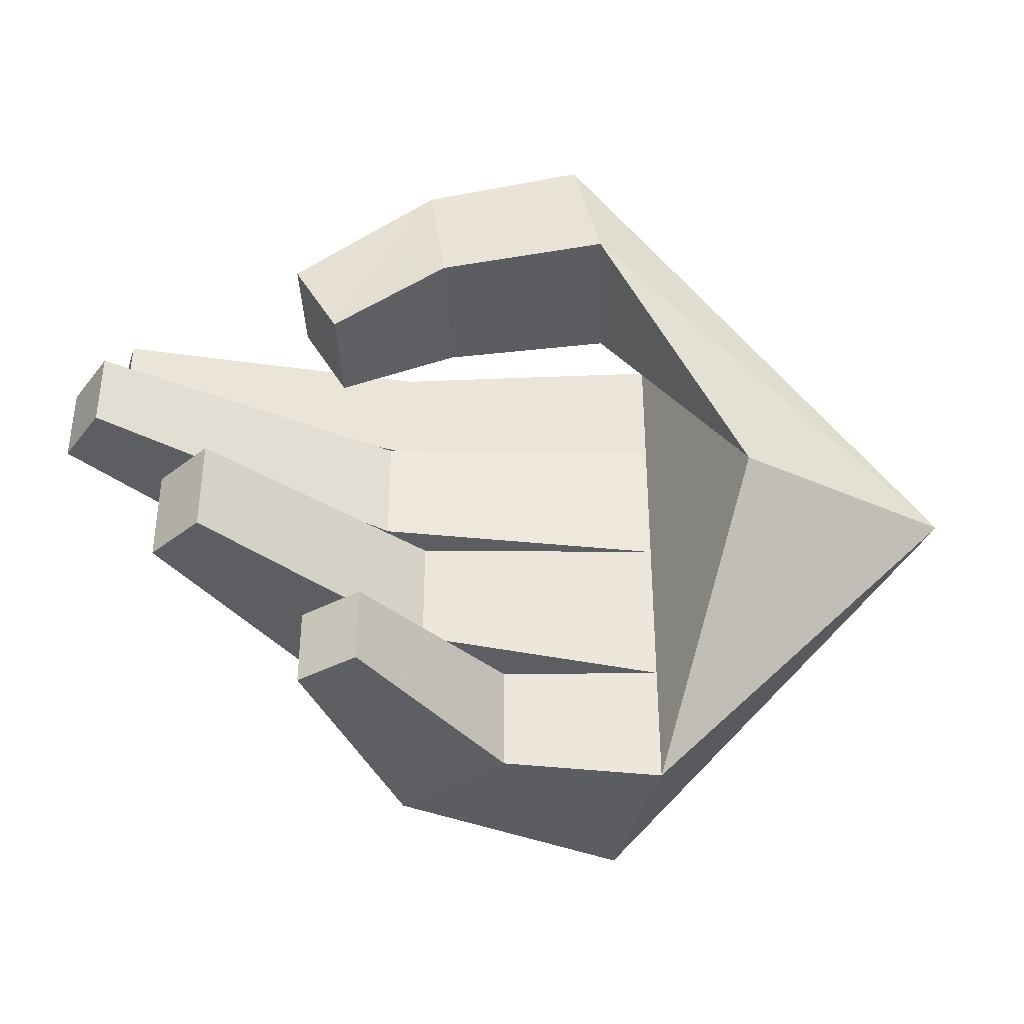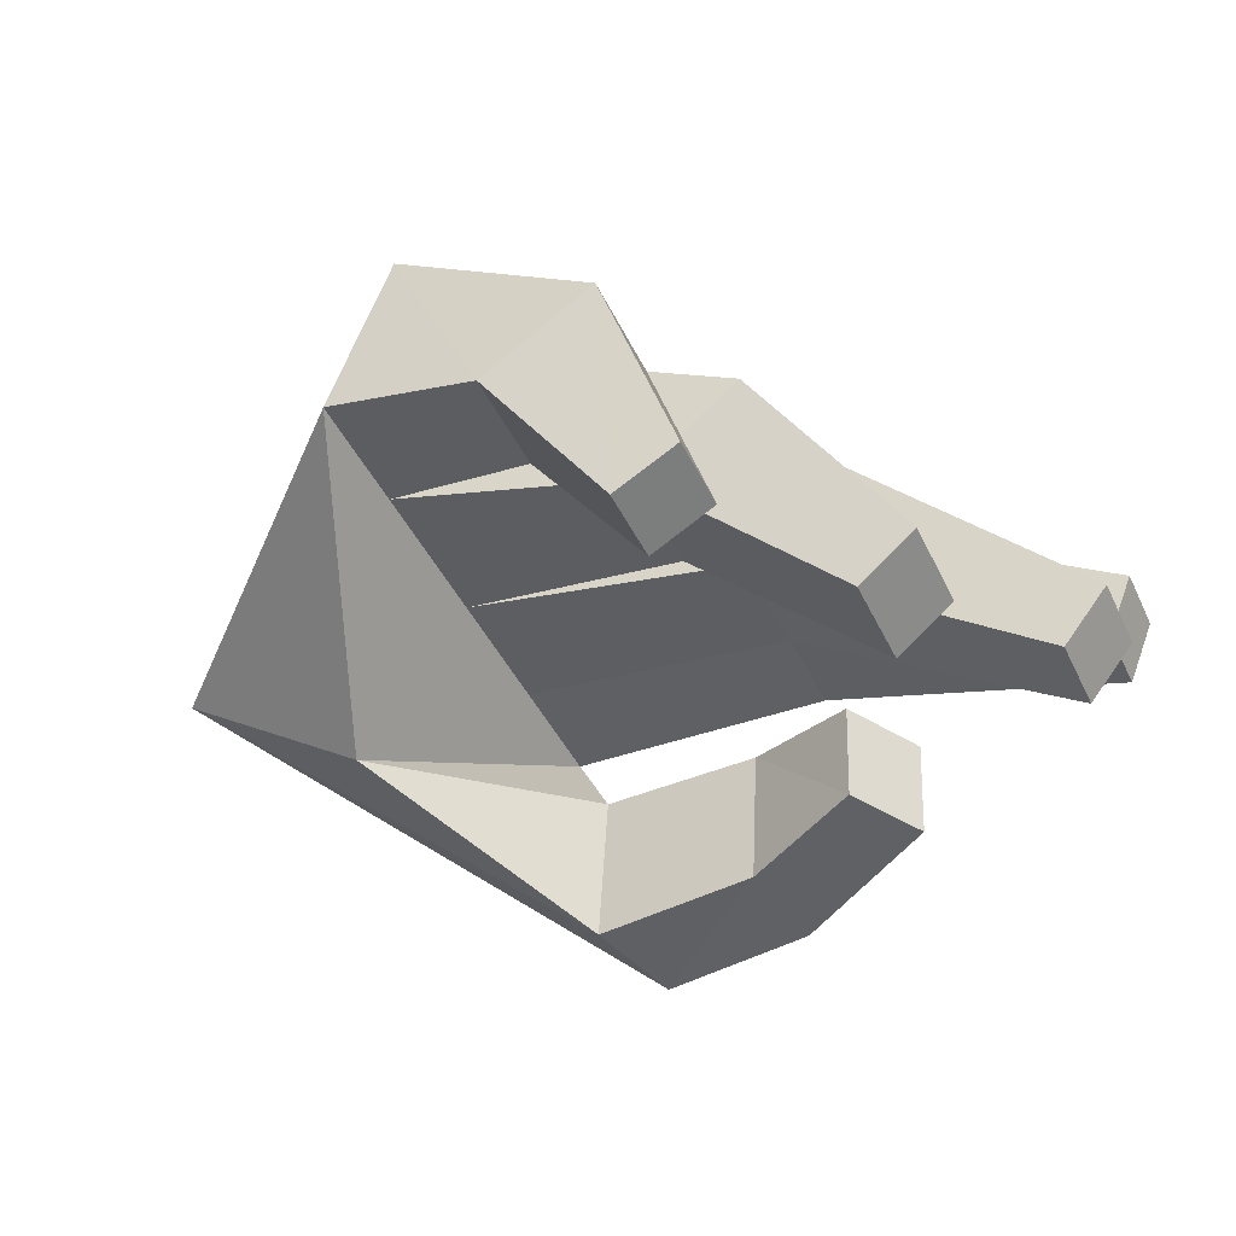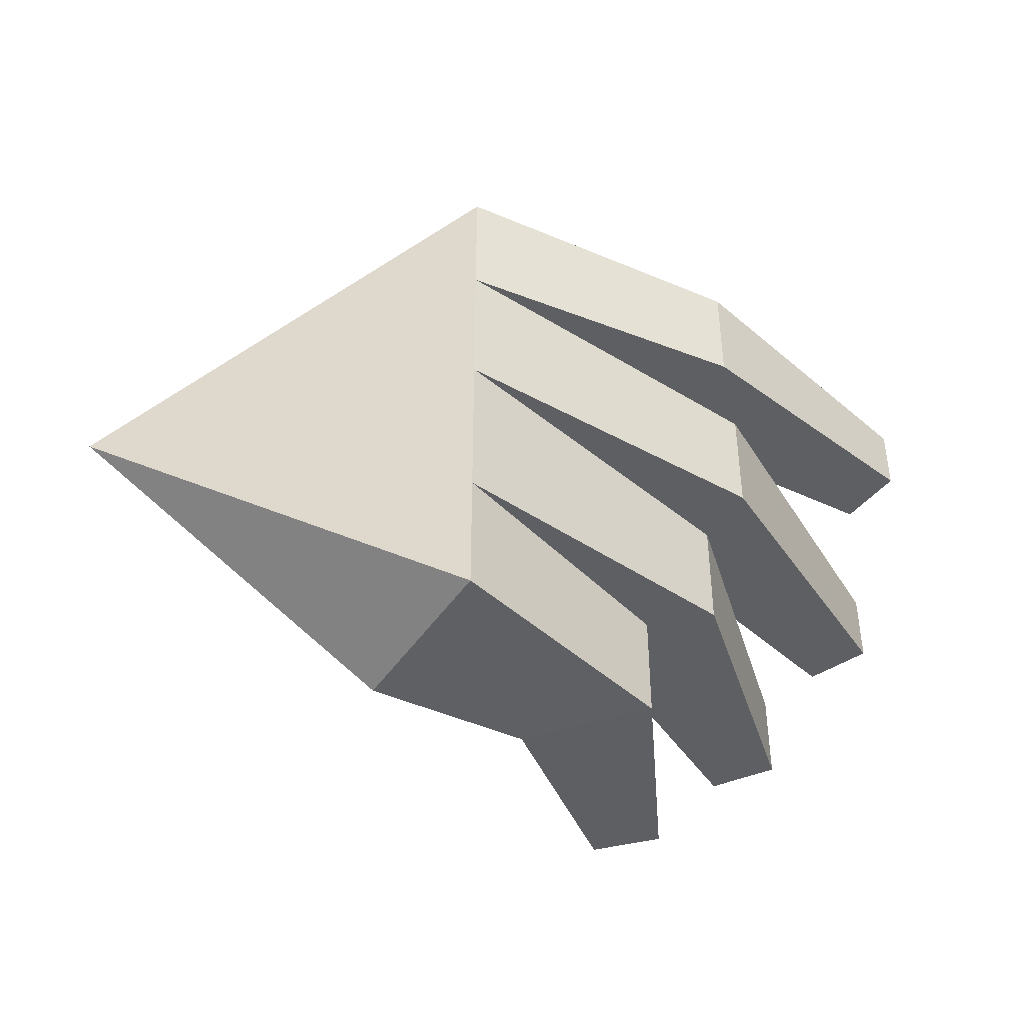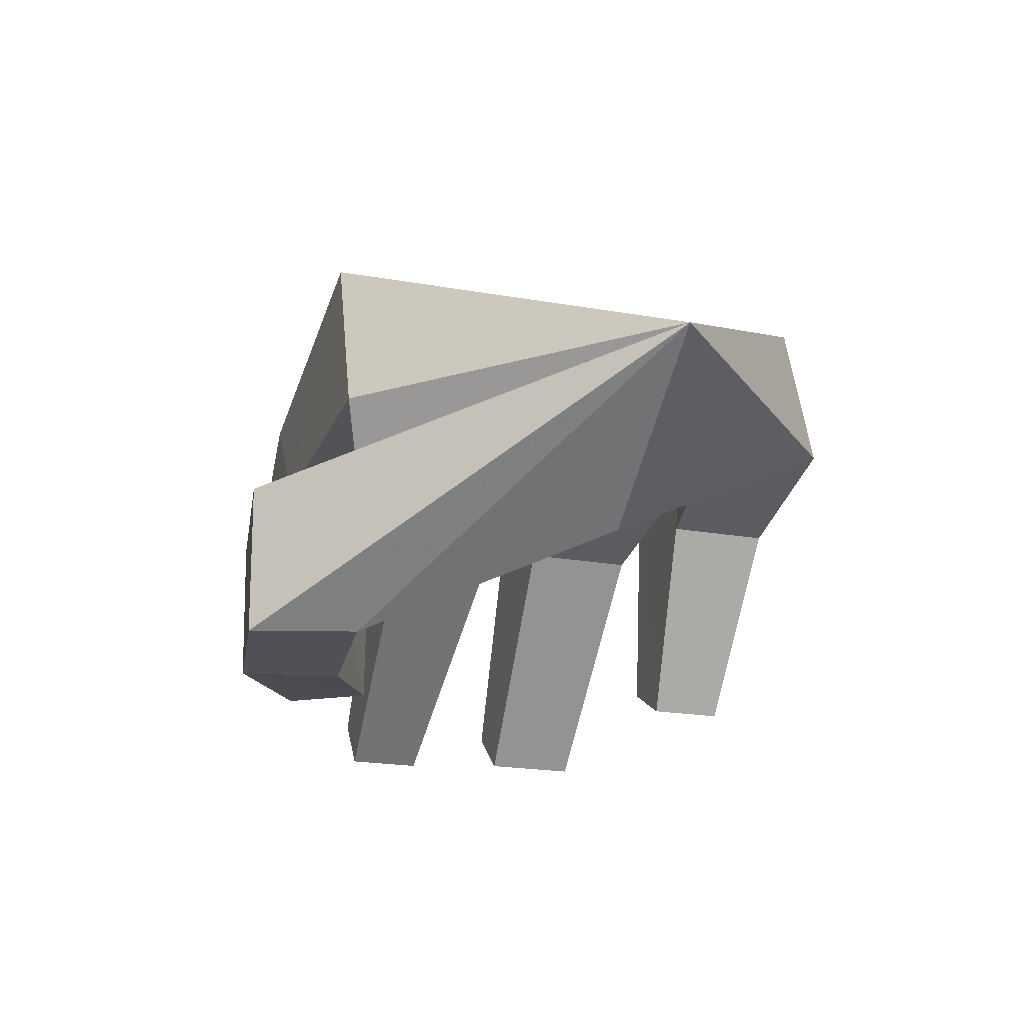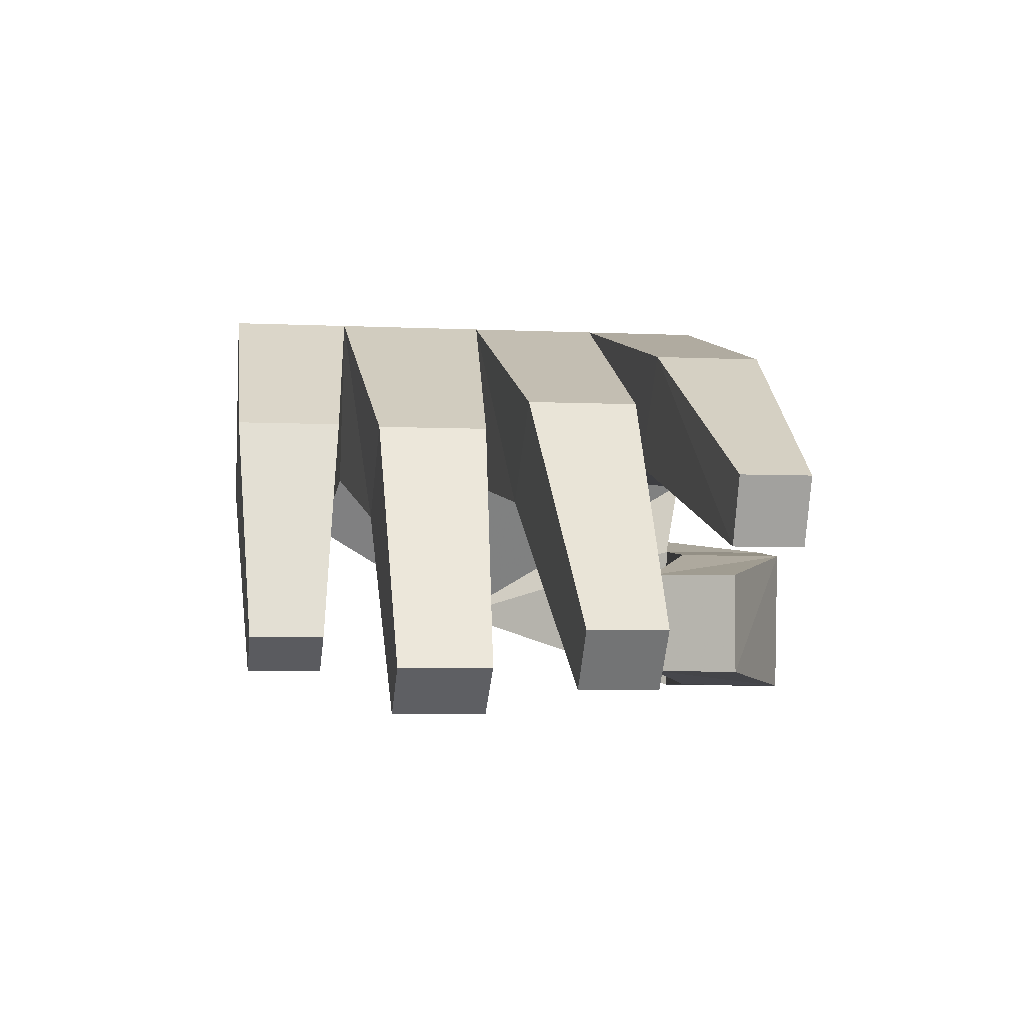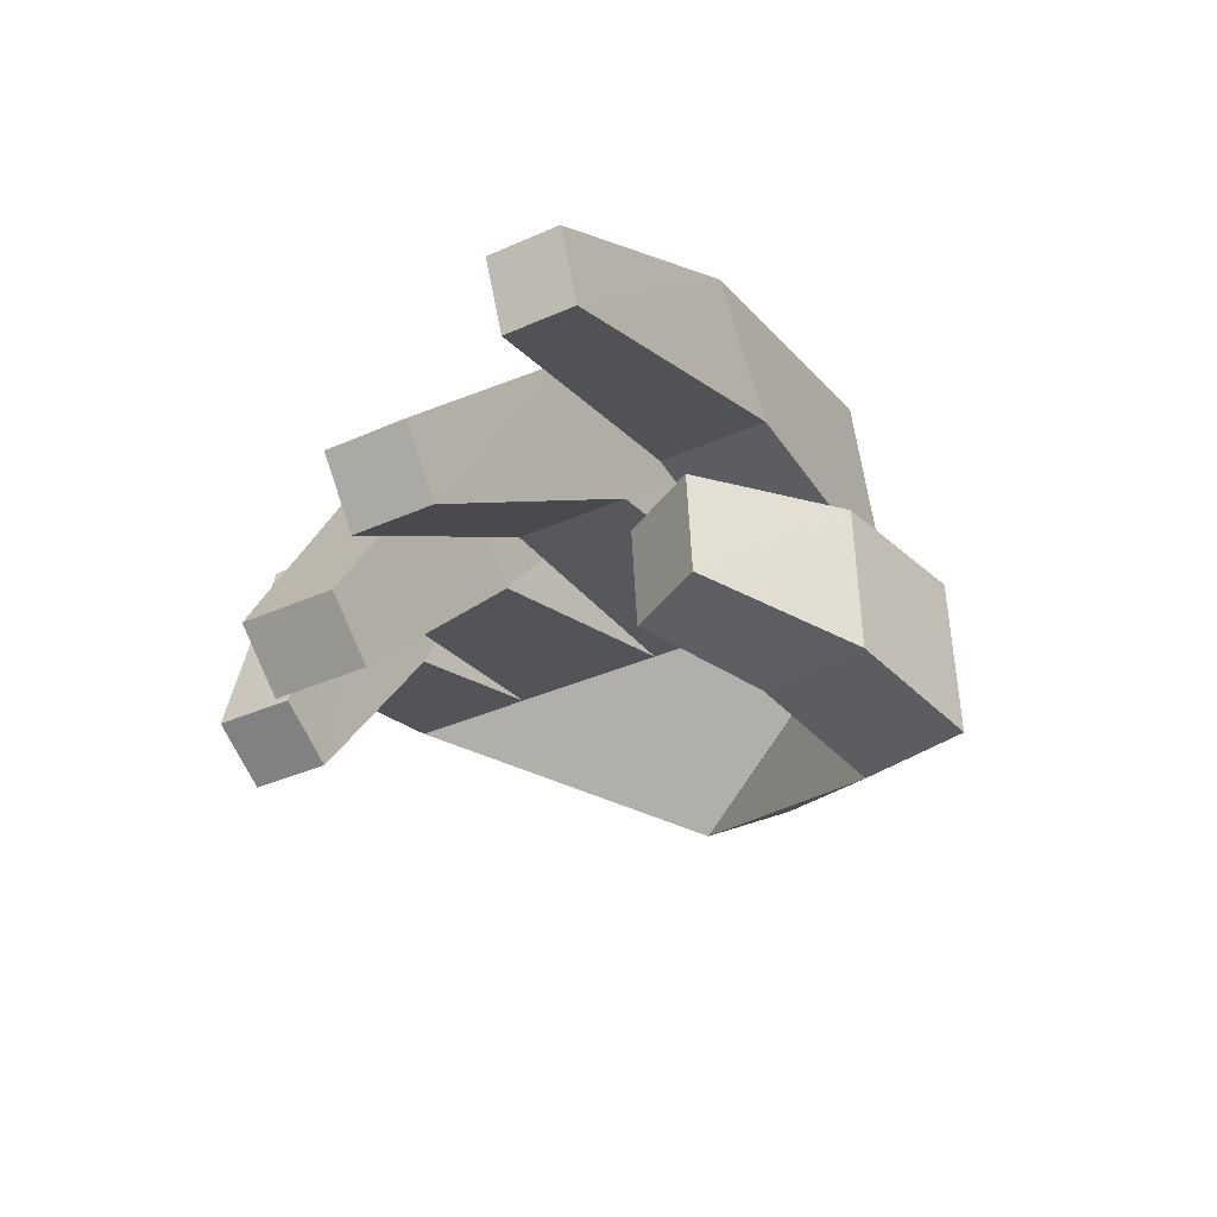
<metadata>
{"format":"obj","ext":"obj","renderer":"f3d","projection":"perspective","resolution":1024,"background":"white","views":[{"elev":-37.2,"azim":5.5,"up":"+Z"},{"elev":-44.4,"azim":-155.4,"up":"+Y"},{"elev":-43.2,"azim":167.4,"up":"+Z"},{"elev":-20.7,"azim":72.0,"up":"+Y"},{"elev":-4.9,"azim":-98.6,"up":"+Y"},{"elev":-37.5,"azim":-60.4,"up":"+Y"}]}
</metadata>
<code>
v -0.009342 0.2539 -0.3421
v -0.1429 0.04737 -0.3288
v -0.1327 0.3367 -0.3421
v -0.2107 0.08536 -0.3288
v -0.2107 0.08531 -0.2461
v -0.1429 0.04731 -0.2461
v -0.009429 0.2539 -0.2256
v 0.1623 0.2999 -0.3403
v 0.1622 0.2999 -0.2048
v 0.2811 0.1287 -0.03242
v 0.1623 0.2999 -0.03247
v 0.1623 0.2999 0.1177
v -0.1493 0.2459 0.1041
v 0.09764 0.4948 0.1177
v -0.2549 0.3504 0.1041
v 0.09764 0.4948 -0.03247
v -0.2549 0.3504 -0.01916
v -0.1493 0.2458 -0.01916
v -0.4511 0.02634 -0.0001487
v -0.4511 0.02634 0.08504
v -0.5 0.08678 0.08504
v -0.5 0.08678 -0.0001487
v -0.1008 0.2303 -0.06272
v -0.2162 0.3239 -0.06274
v -0.3131 0 -0.07647
v -0.373 0.0495 -0.07648
v -0.3131 0 -0.178
v -0.373 0.0495 -0.178
v -0.2162 0.3239 -0.1851
v 0.09764 0.4948 -0.2048
v 0.09769 0.4948 -0.3403
v 0.1251 0.03222 0.2241
v 0.09626 0.03047 0.3421
v 0.08571 0.2052 0.3421
v -0.08582 0.1891 0.317
v -0.06888 0.1912 0.2023
v -0.1951 0.159 0.1358
v -0.1893 0.0481 0.1385
v -0.2447 0.1572 0.2211
v -0.2382 0.04632 0.2225
v -0.07637 0.03067 0.3156
v -0.05965 0.03269 0.2025
v 0.1145 0.207 0.2241
v 0.1623 0.2999 0.2507
v -0.135 0.2922 0.1365
v -0.2248 0.4104 0.1365
v 0.09764 0.4948 0.2507
v -0.2248 0.4104 0.2548
v -0.135 0.2922 0.2548
v -0.4696 0.1739 0.2358
v -0.4696 0.1739 0.1593
v -0.4999 0.2455 0.2358
v -0.4999 0.2455 0.1593
v -0.1008 0.2303 -0.185
v -0.1328 0.3367 -0.2256
v 0.5 0.283 -0.03295
f 1 2 3
f 4 3 2
f 3 4 5
f 2 5 4
f 5 2 6
f 1 6 2
f 6 1 7
f 8 7 1
f 7 8 9
f 10 9 8
f 9 10 11
f 12 11 10
f 11 12 13
f 14 13 12
f 13 14 15
f 16 15 14
f 15 16 17
f 18 17 16
f 17 18 19
f 20 19 18
f 19 20 21
f 15 21 20
f 21 15 22
f 17 22 15
f 22 17 19
f 15 20 13
f 18 13 20
f 13 18 11
f 16 11 18
f 11 16 23
f 24 23 16
f 23 24 25
f 26 25 24
f 25 26 27
f 28 27 26
f 27 28 29
f 26 29 28
f 29 26 24
f 24 16 30
f 56 30 16
f 30 56 31
f 31 56 8
f 8 56 10
f 10 56 32
f 32 56 33
f 34 33 56
f 33 34 35
f 36 35 34
f 35 36 37
f 38 37 36
f 37 38 39
f 40 39 38
f 39 40 35
f 41 35 40
f 35 41 33
f 42 33 41
f 33 42 32
f 43 32 42
f 32 43 10
f 44 10 43
f 10 44 12
f 45 12 44
f 12 45 14
f 46 14 45
f 14 46 47
f 48 47 46
f 47 48 49
f 50 49 48
f 49 50 51
f 52 51 50
f 51 52 53
f 48 53 52
f 53 48 46
f 56 47 44
f 49 44 47
f 44 49 45
f 51 45 49
f 45 51 46
f 53 46 51
f 22 19 21
f 44 43 56
f 34 56 43
f 38 41 40
f 41 38 42
f 36 42 38
f 42 36 43
f 34 43 36
f 37 39 35
f 11 23 9
f 54 9 23
f 9 54 30
f 29 30 54
f 30 29 24
f 8 1 31
f 3 31 1
f 31 3 55
f 5 55 3
f 55 5 6
f 31 55 30
f 7 30 55
f 30 7 9
f 23 25 54
f 27 54 25
f 54 27 29
f 16 14 56
f 47 56 14
f 50 48 52
f 55 6 7

</code>
